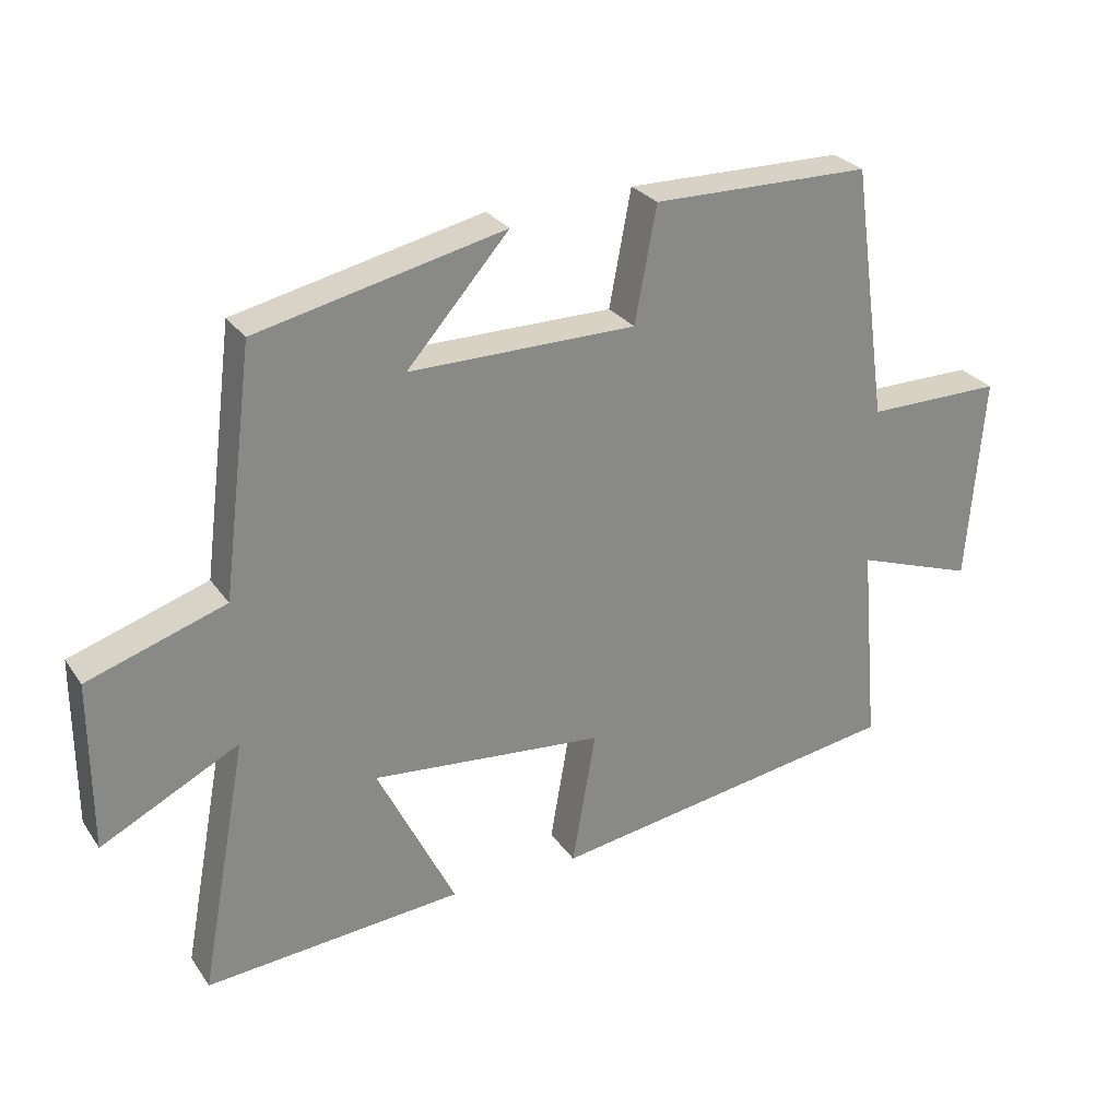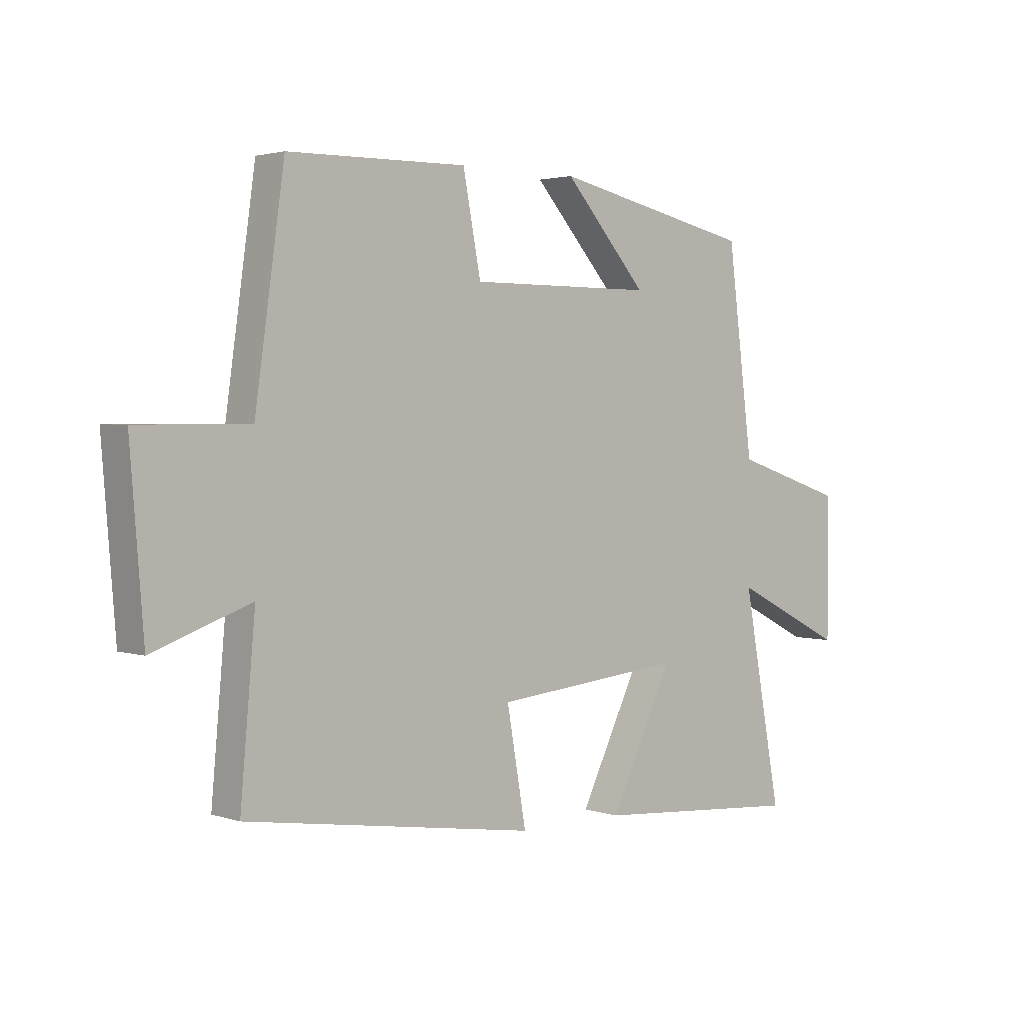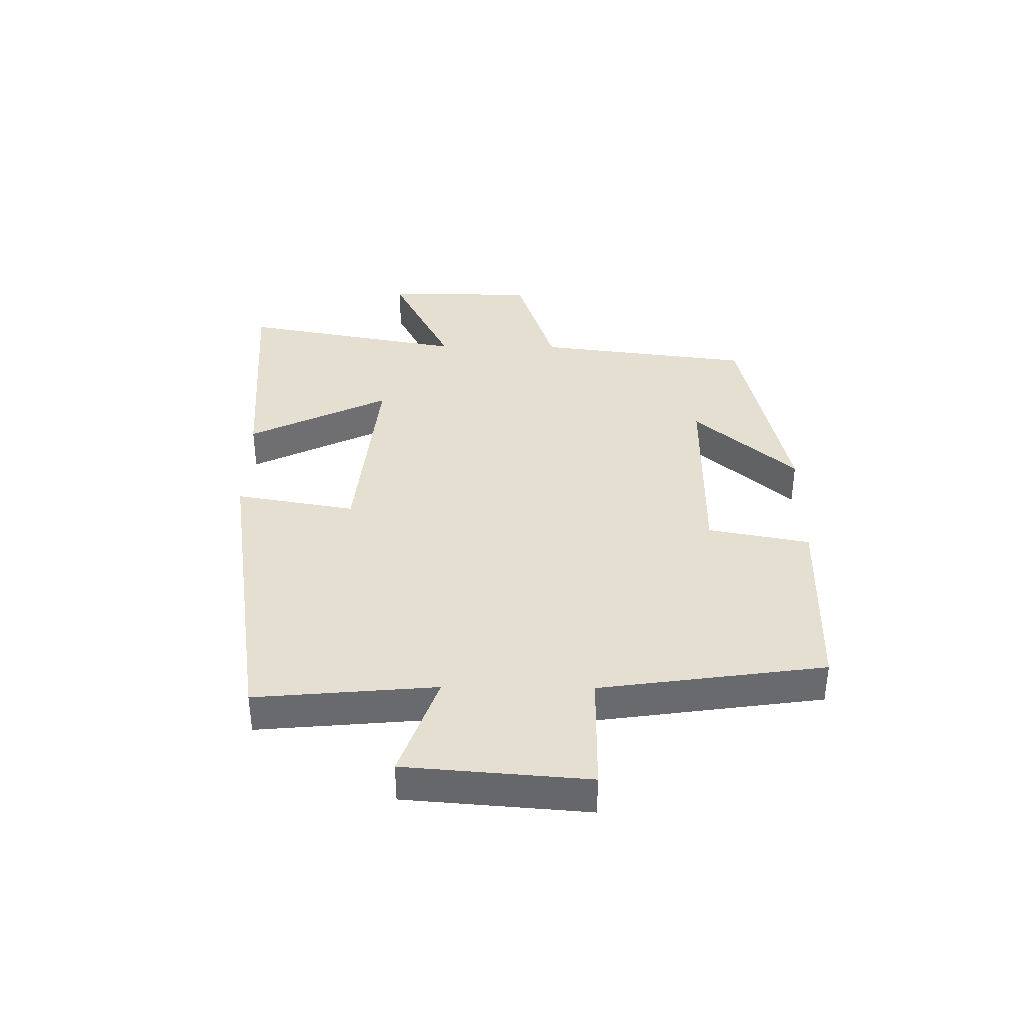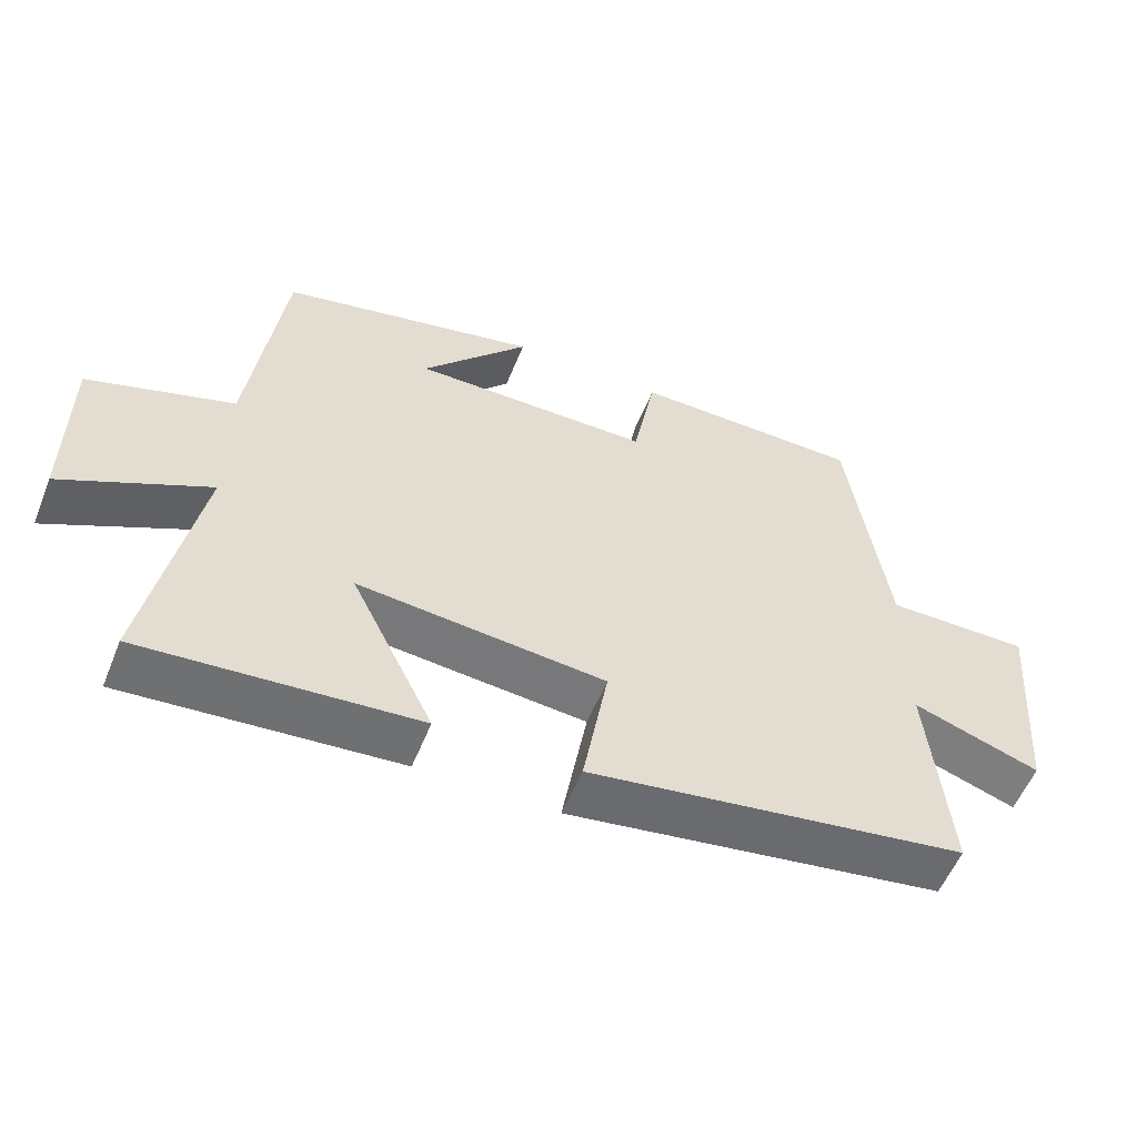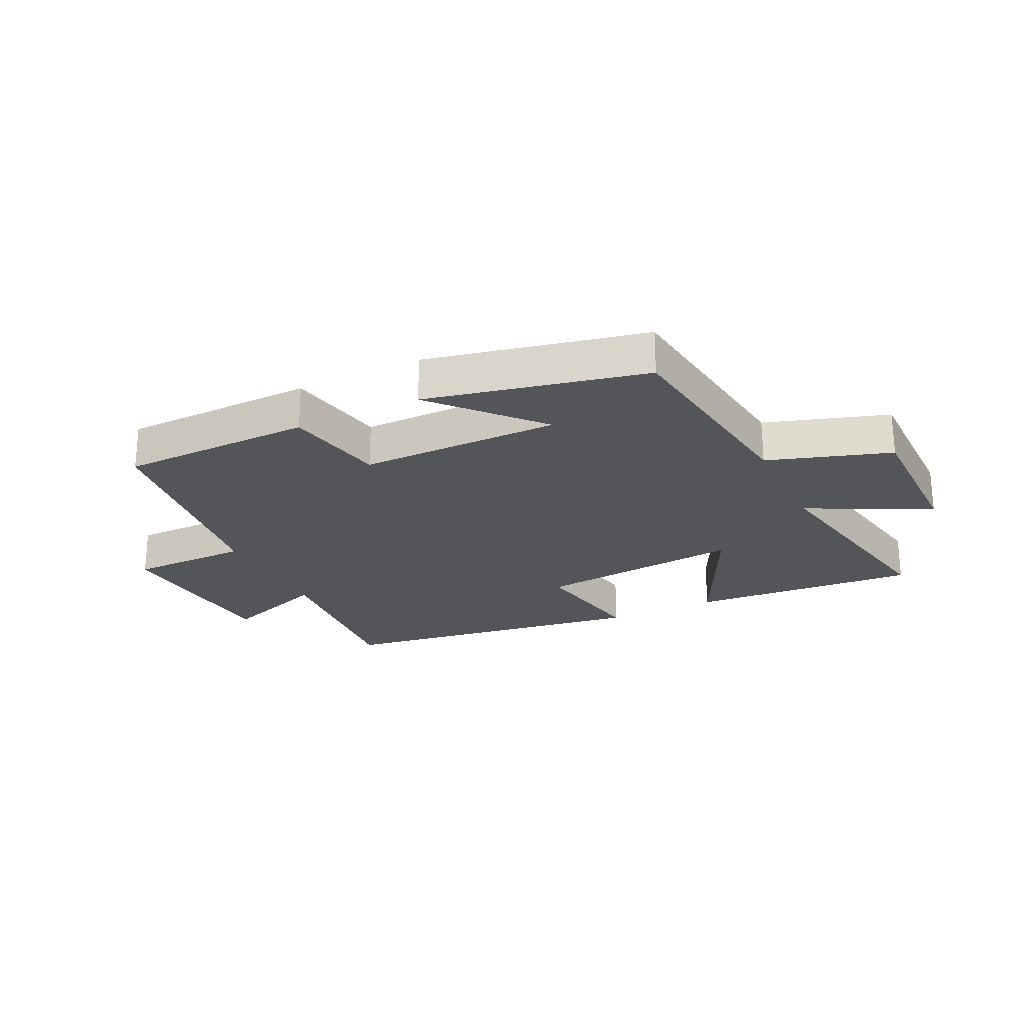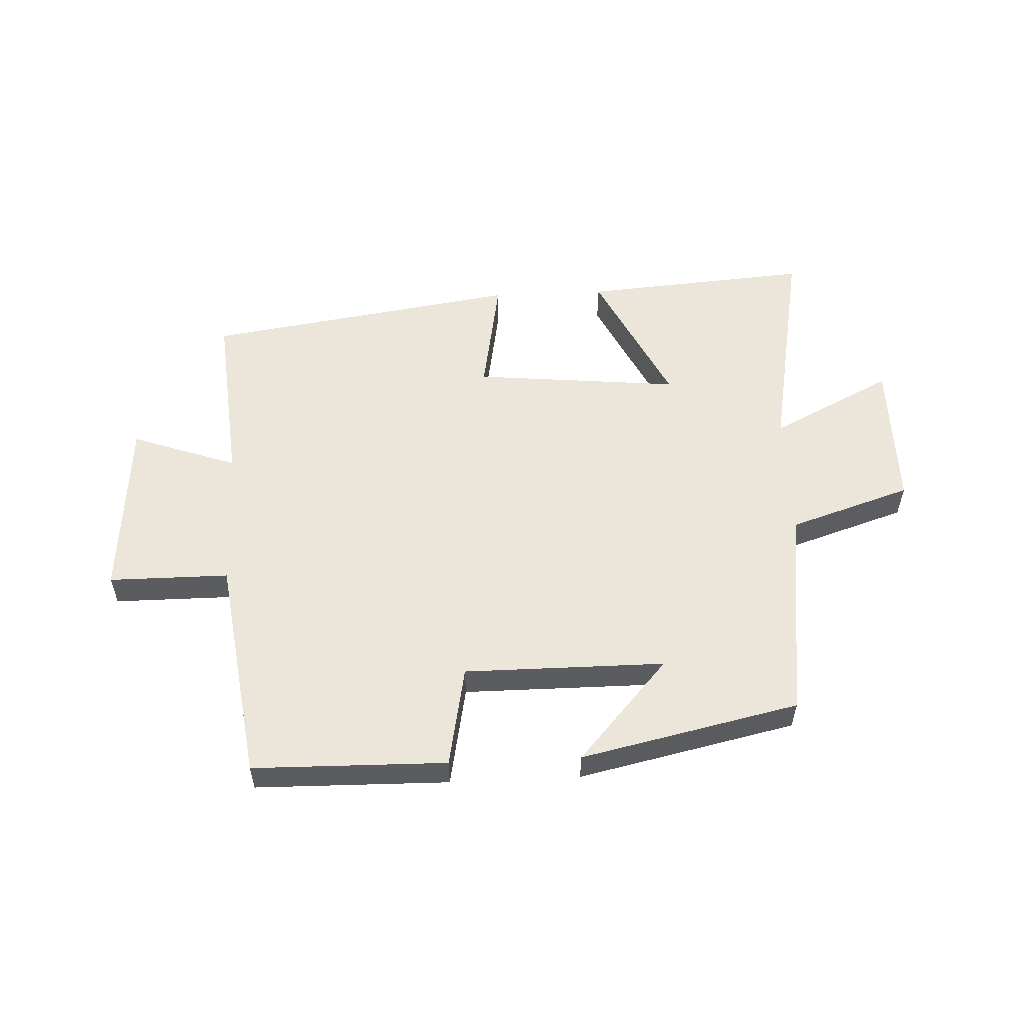
<metadata>
{"format":"obj","ext":"obj","renderer":"f3d","projection":"perspective","resolution":1024,"background":"white","views":[{"elev":27.7,"azim":152.4,"up":"+Z"},{"elev":2.5,"azim":-41.7,"up":"+Z"},{"elev":37.3,"azim":-89.4,"up":"+Y"},{"elev":-56.2,"azim":158.1,"up":"+Z"},{"elev":-24.2,"azim":26.0,"up":"+Y"},{"elev":55.3,"azim":-2.6,"up":"+Y"}]}
</metadata>
<code>
v -0.447 0.07 0.495
v -0.125 0.07 0.5
v -0.093 0.07 0.331
v 0.241 0.07 0.331
v 0.091 0.07 0.5
v 0.454 0.07 0.42
v 0.5 0.07 0.06
v 0.703 0.07 -0.006
v 0.703 0.07 -0.256
v 0.5 0.07 -0.154
v 0.57 0.07 -0.529
v 0.191 0.07 -0.5
v 0.306 0.07 -0.266
v -0.038 0.07 -0.3
v -0.003 0.07 -0.5
v -0.527 0.07 -0.421
v -0.5 0.07 -0.121
v -0.676 0.07 -0.183
v -0.7 0.07 0.121
v -0.5 0.07 0.121
v -0.447 0 0.495
v -0.125 0 0.5
v -0.093 0 0.331
v 0.241 0 0.331
v 0.091 0 0.5
v 0.454 0 0.42
v 0.5 0 0.06
v 0.703 0 -0.006
v 0.703 0 -0.256
v 0.5 0 -0.154
v 0.57 0 -0.529
v 0.191 0 -0.5
v 0.306 0 -0.266
v -0.038 0 -0.3
v -0.003 0 -0.5
v -0.527 0 -0.421
v -0.5 0 -0.121
v -0.676 0 -0.183
v -0.7 0 0.121
v -0.5 0 0.121
f 17 18 19 20
f 1 2 3
f 20 1 3
f 17 20 3
f 14 15 16 17
f 17 3 4
f 14 17 4
f 13 14 4
f 10 11 12 13
f 10 13 4
f 7 8 9 10
f 7 10 4
f 4 5 6 7
f 40 39 38 37
f 23 22 21
f 23 21 40
f 23 40 37
f 37 36 35 34
f 24 23 37
f 24 37 34
f 24 34 33
f 33 32 31 30
f 24 33 30
f 30 29 28 27
f 24 30 27
f 27 26 25 24
f 1 21 22 2
f 2 22 23 3
f 3 23 24 4
f 4 24 25 5
f 5 25 26 6
f 6 26 27 7
f 7 27 28 8
f 8 28 29 9
f 9 29 30 10
f 10 30 31 11
f 11 31 32 12
f 12 32 33 13
f 13 33 34 14
f 14 34 35 15
f 15 35 36 16
f 16 36 37 17
f 17 37 38 18
f 18 38 39 19
f 19 39 40 20
f 20 40 21 1

</code>
